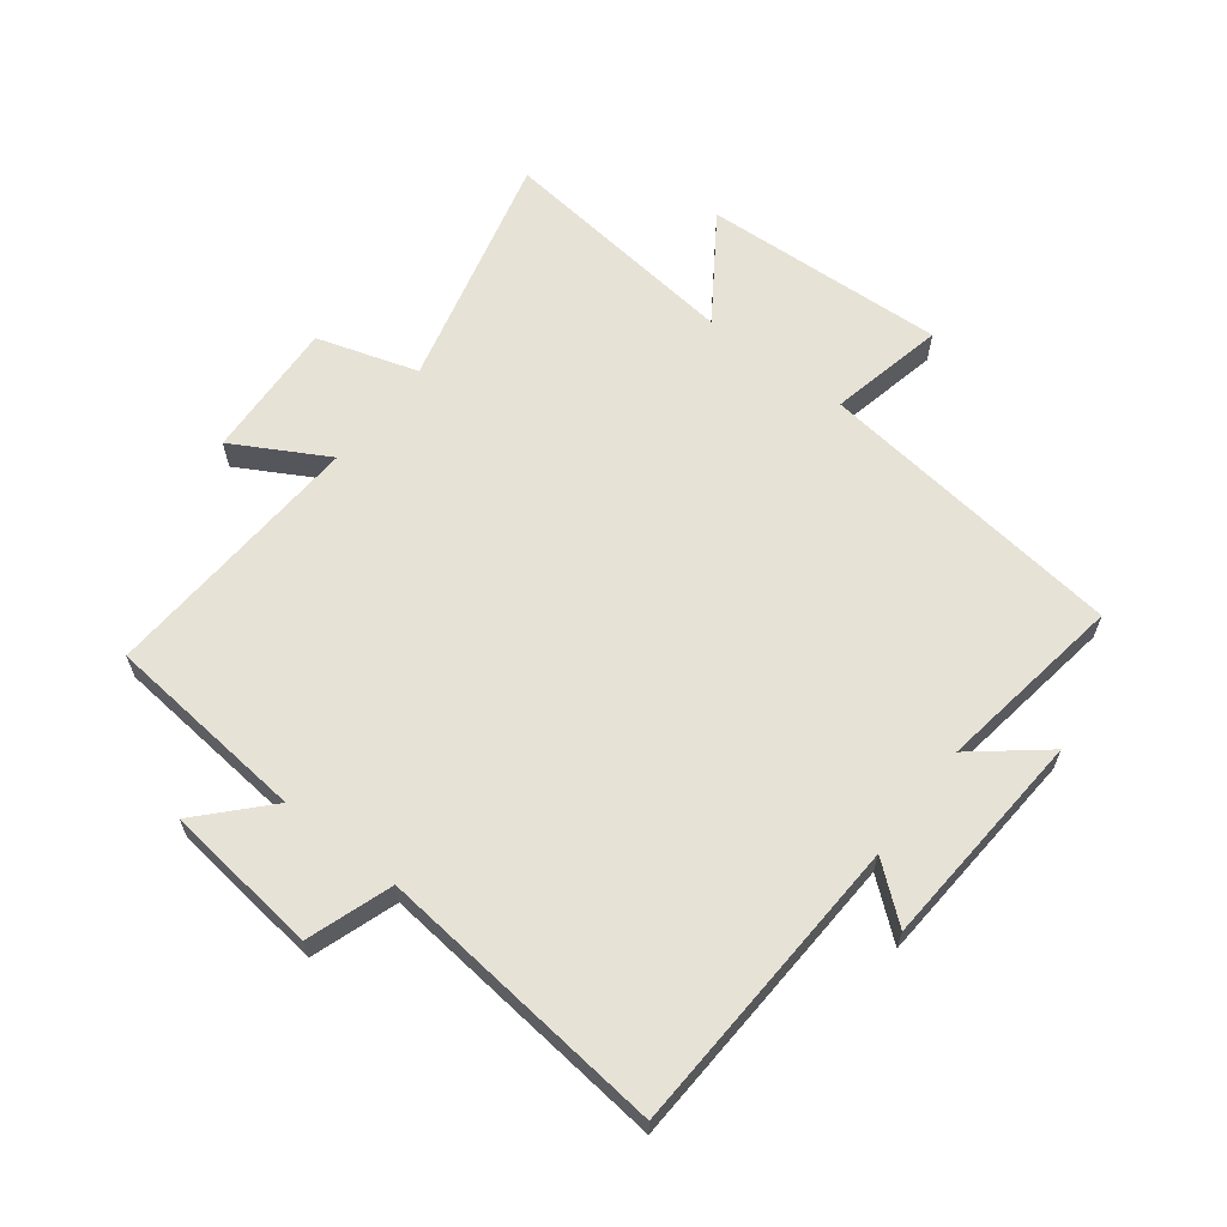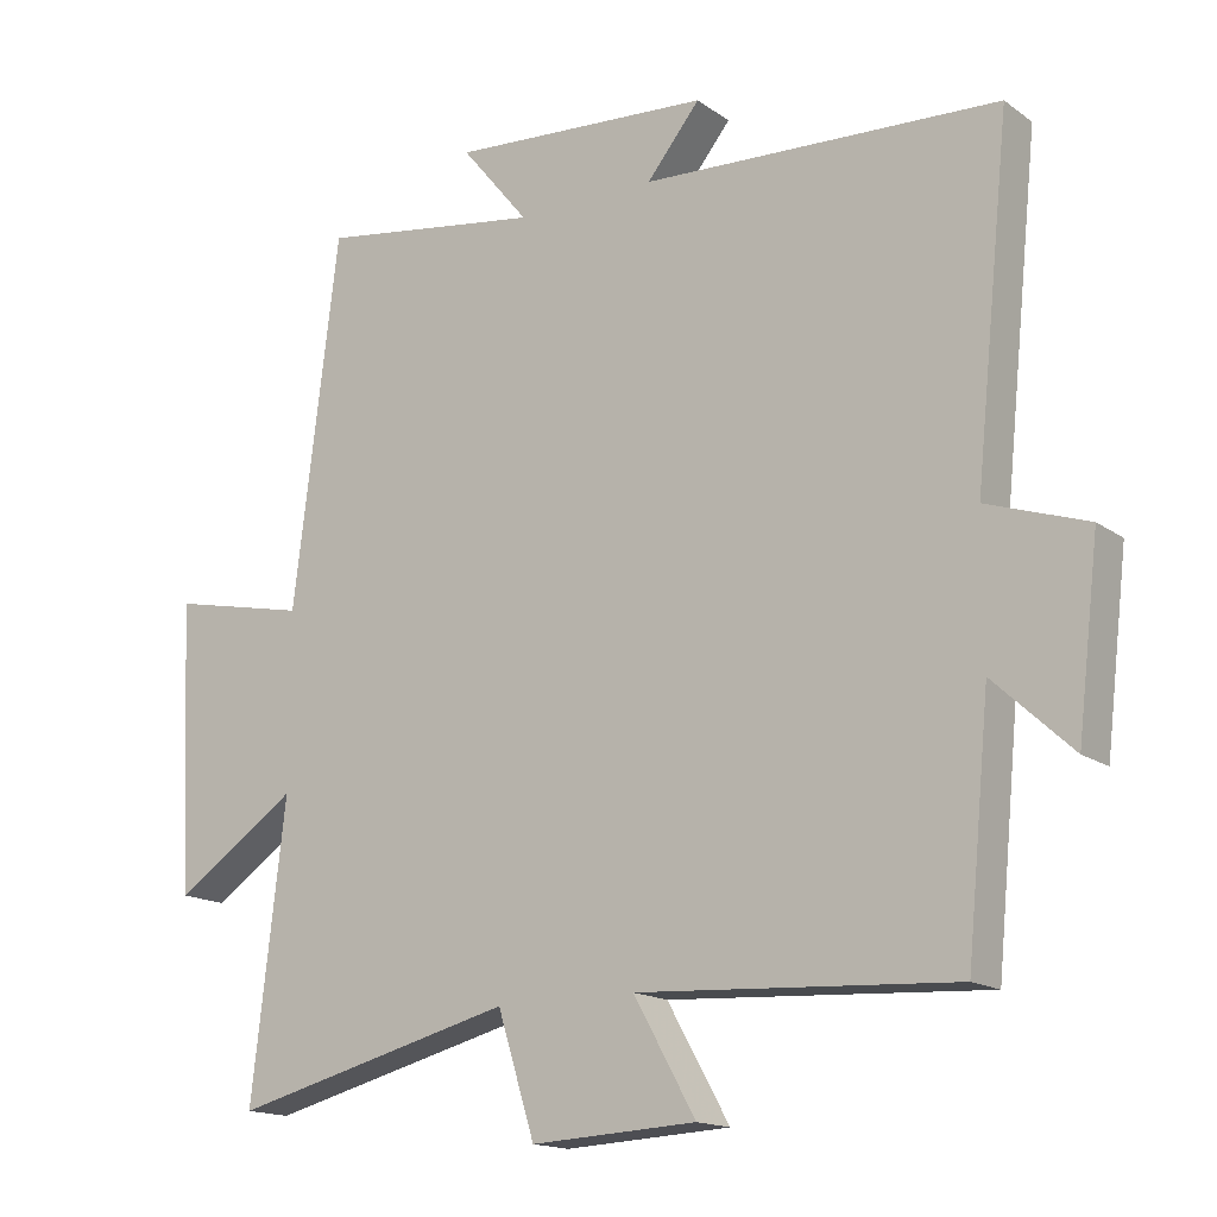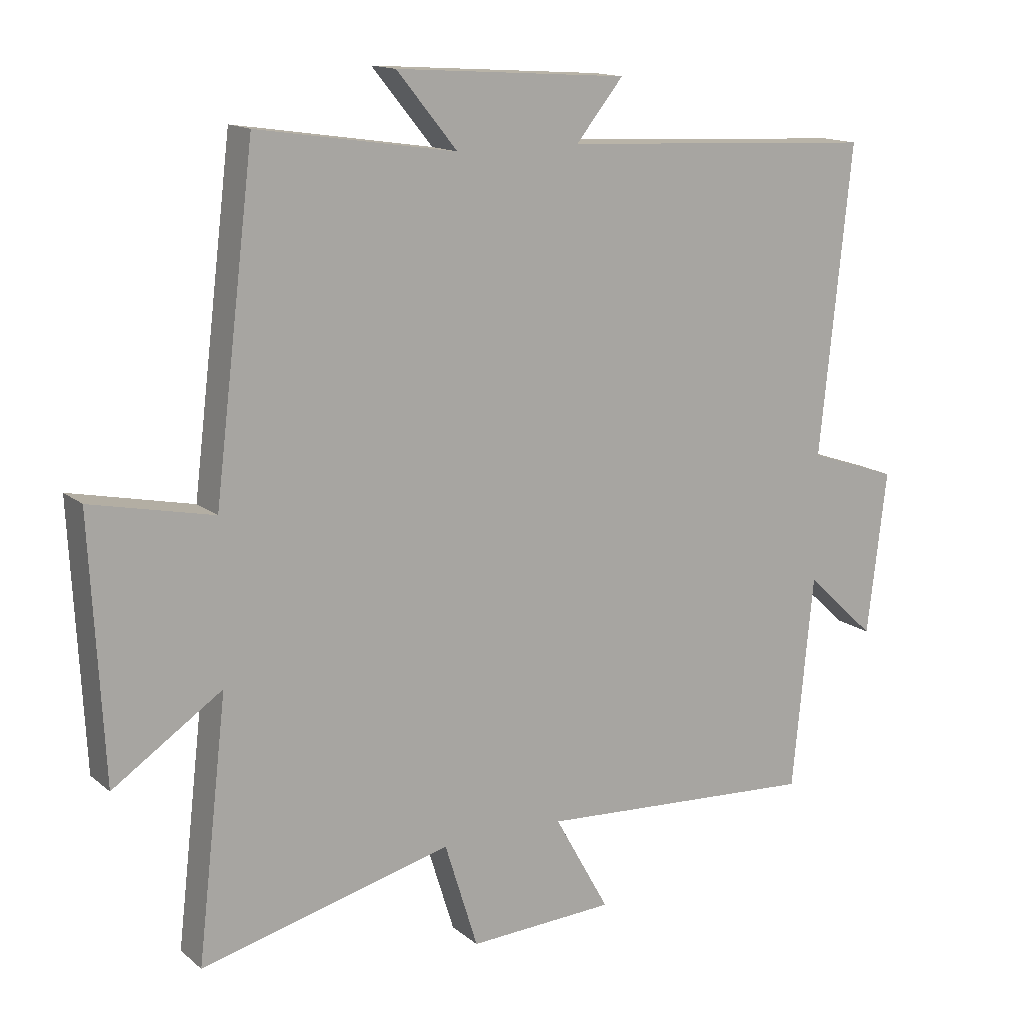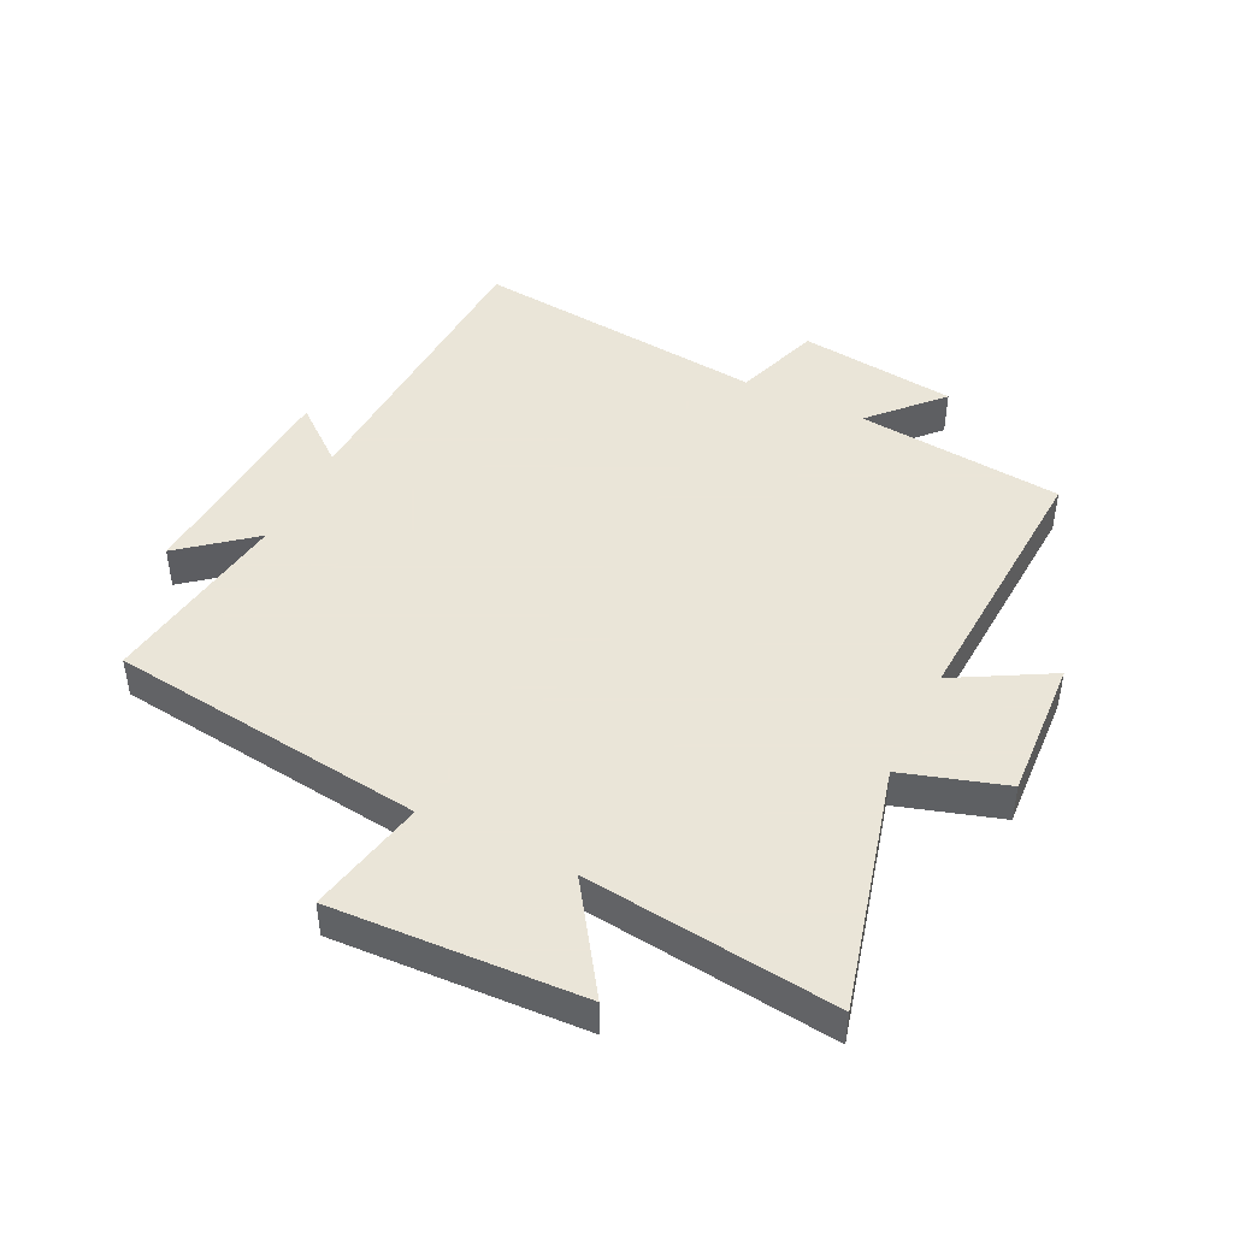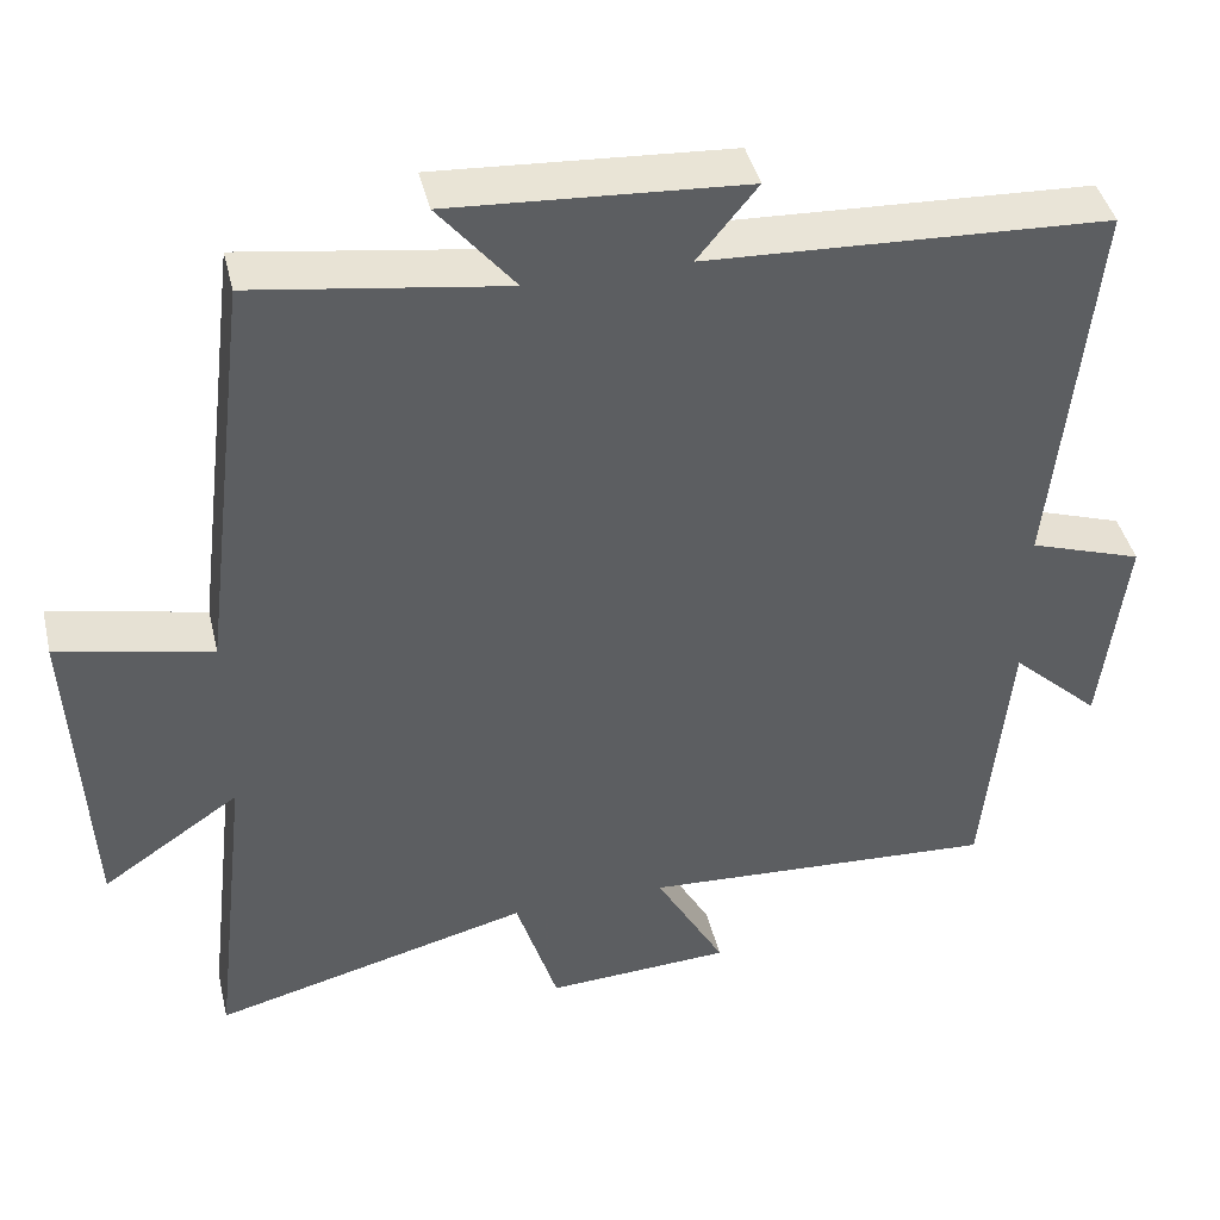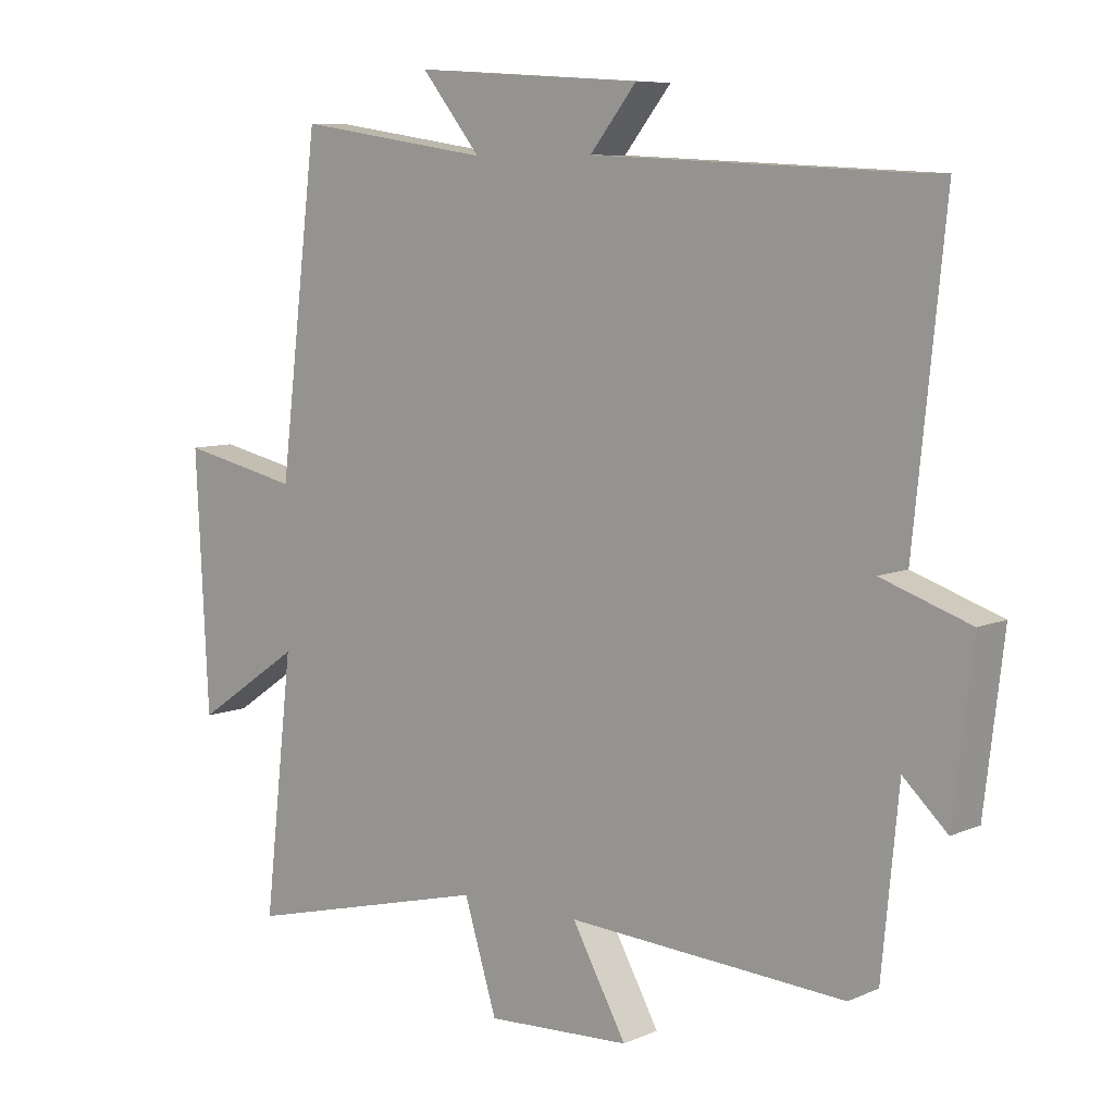
<metadata>
{"format":"obj","ext":"obj","renderer":"f3d","projection":"perspective","resolution":1024,"background":"white","views":[{"elev":63.1,"azim":-52.4,"up":"+Y"},{"elev":-15.8,"azim":-145.1,"up":"+Z"},{"elev":14.4,"azim":149.0,"up":"+Z"},{"elev":45.5,"azim":116.0,"up":"+Y"},{"elev":42.5,"azim":166.7,"up":"+Z"},{"elev":7.9,"azim":-139.9,"up":"+Z"}]}
</metadata>
<code>
v 0.438 0.07 0.546
v 0.5 0.07 0.041
v 0.688 0.07 0.081
v 0.668 0.07 -0.315
v 0.5 0.07 -0.201
v 0.546 0.07 -0.599
v 0.158 0.07 -0.5
v 0.107 0.07 -0.664
v -0.119 0.07 -0.652
v -0.034 0.07 -0.5
v -0.468 0.07 -0.525
v -0.5 0.07 -0.195
v -0.608 0.07 -0.296
v -0.638 0.07 -0.044
v -0.5 0.07 0.003
v -0.549 0.07 0.476
v -0.06 0.07 0.5
v -0.133 0.07 0.59
v 0.225 0.07 0.614
v 0.132 0.07 0.5
v 0.438 0 0.546
v 0.5 0 0.041
v 0.688 0 0.081
v 0.668 0 -0.315
v 0.5 0 -0.201
v 0.546 0 -0.599
v 0.158 0 -0.5
v 0.107 0 -0.664
v -0.119 0 -0.652
v -0.034 0 -0.5
v -0.468 0 -0.525
v -0.5 0 -0.195
v -0.608 0 -0.296
v -0.638 0 -0.044
v -0.5 0 0.003
v -0.549 0 0.476
v -0.06 0 0.5
v -0.133 0 0.59
v 0.225 0 0.614
v 0.132 0 0.5
f 17 18 19 20
f 15 16 17 20
f 15 20 1 2
f 12 13 14 15
f 12 15 2
f 11 12 2
f 10 11 2
f 7 8 9 10
f 7 10 2 3
f 5 6 7
f 5 7 3
f 3 4 5
f 40 39 38 37
f 40 37 36 35
f 22 21 40 35
f 35 34 33 32
f 22 35 32
f 22 32 31
f 22 31 30
f 30 29 28 27
f 23 22 30 27
f 27 26 25
f 23 27 25
f 25 24 23
f 1 21 22 2
f 2 22 23 3
f 3 23 24 4
f 4 24 25 5
f 5 25 26 6
f 6 26 27 7
f 7 27 28 8
f 8 28 29 9
f 9 29 30 10
f 10 30 31 11
f 11 31 32 12
f 12 32 33 13
f 13 33 34 14
f 14 34 35 15
f 15 35 36 16
f 16 36 37 17
f 17 37 38 18
f 18 38 39 19
f 19 39 40 20
f 20 40 21 1

</code>
